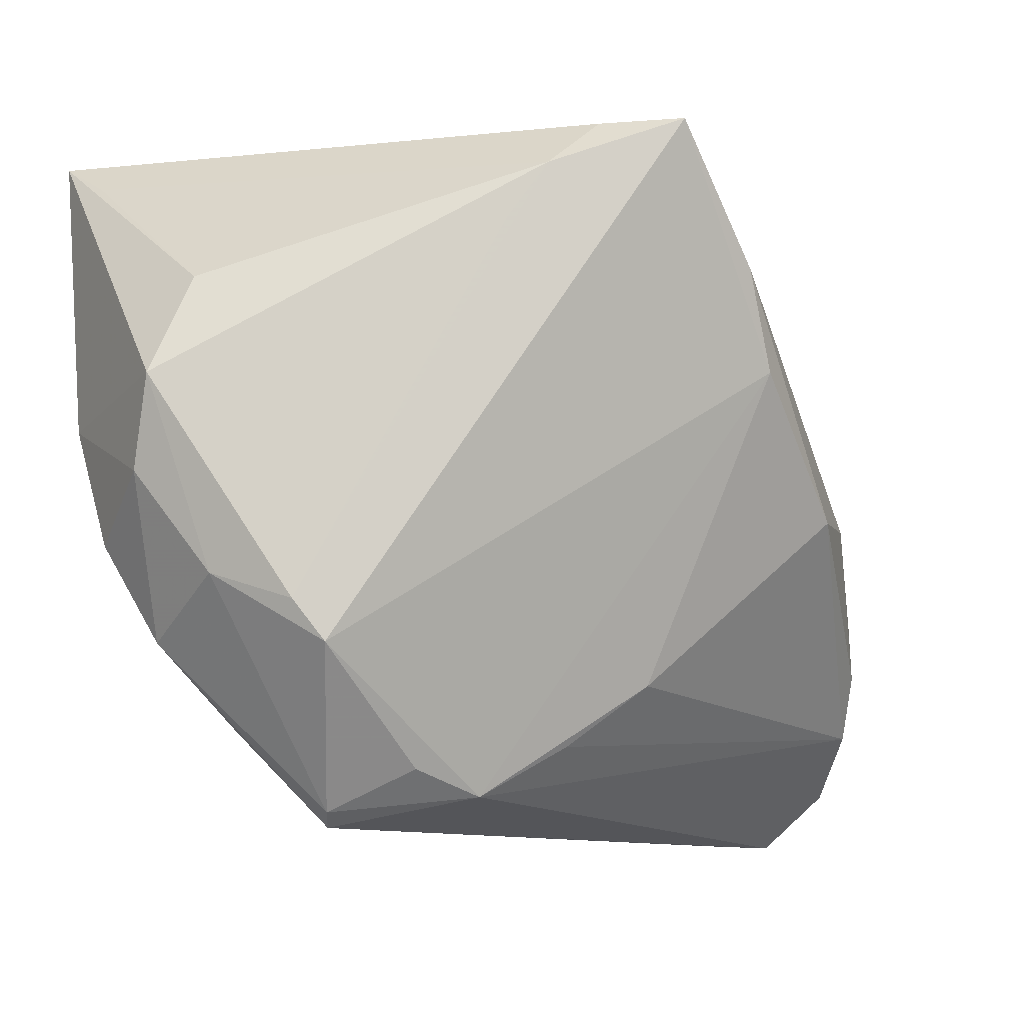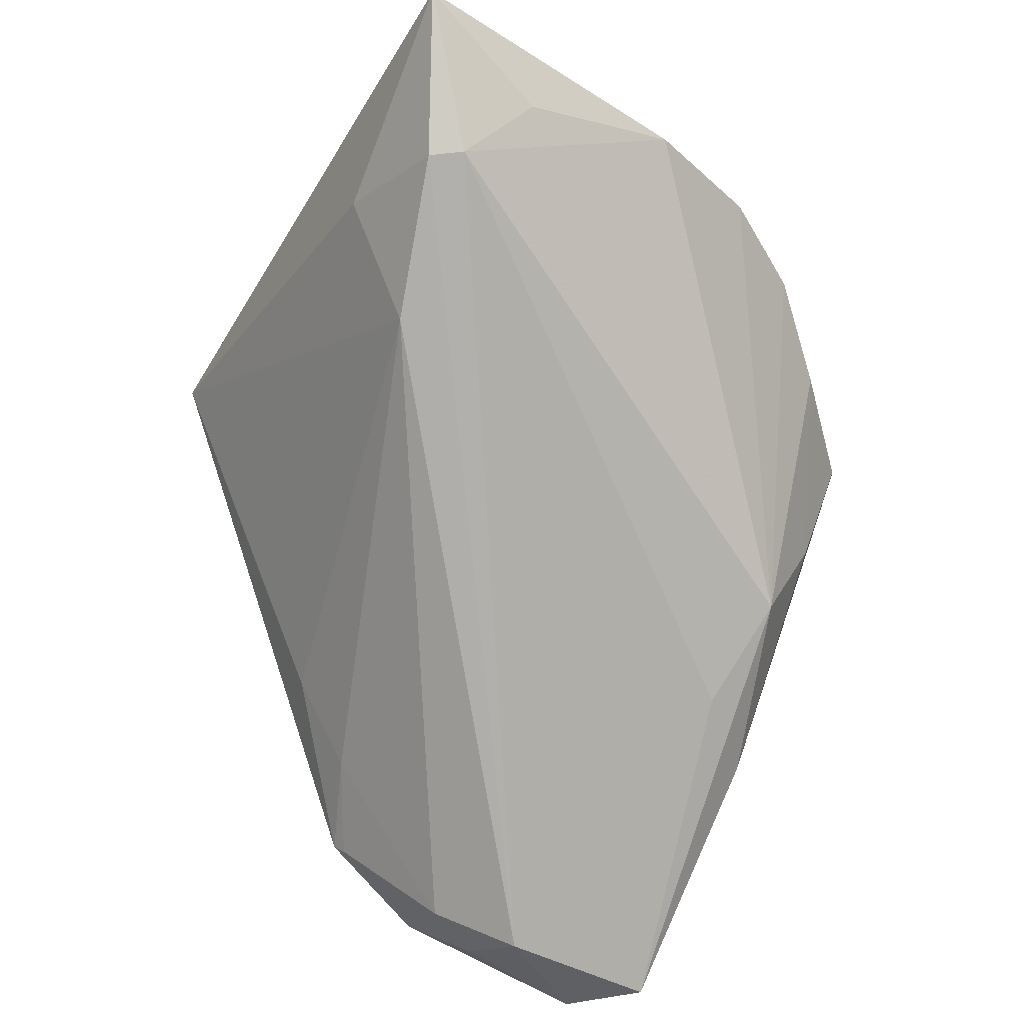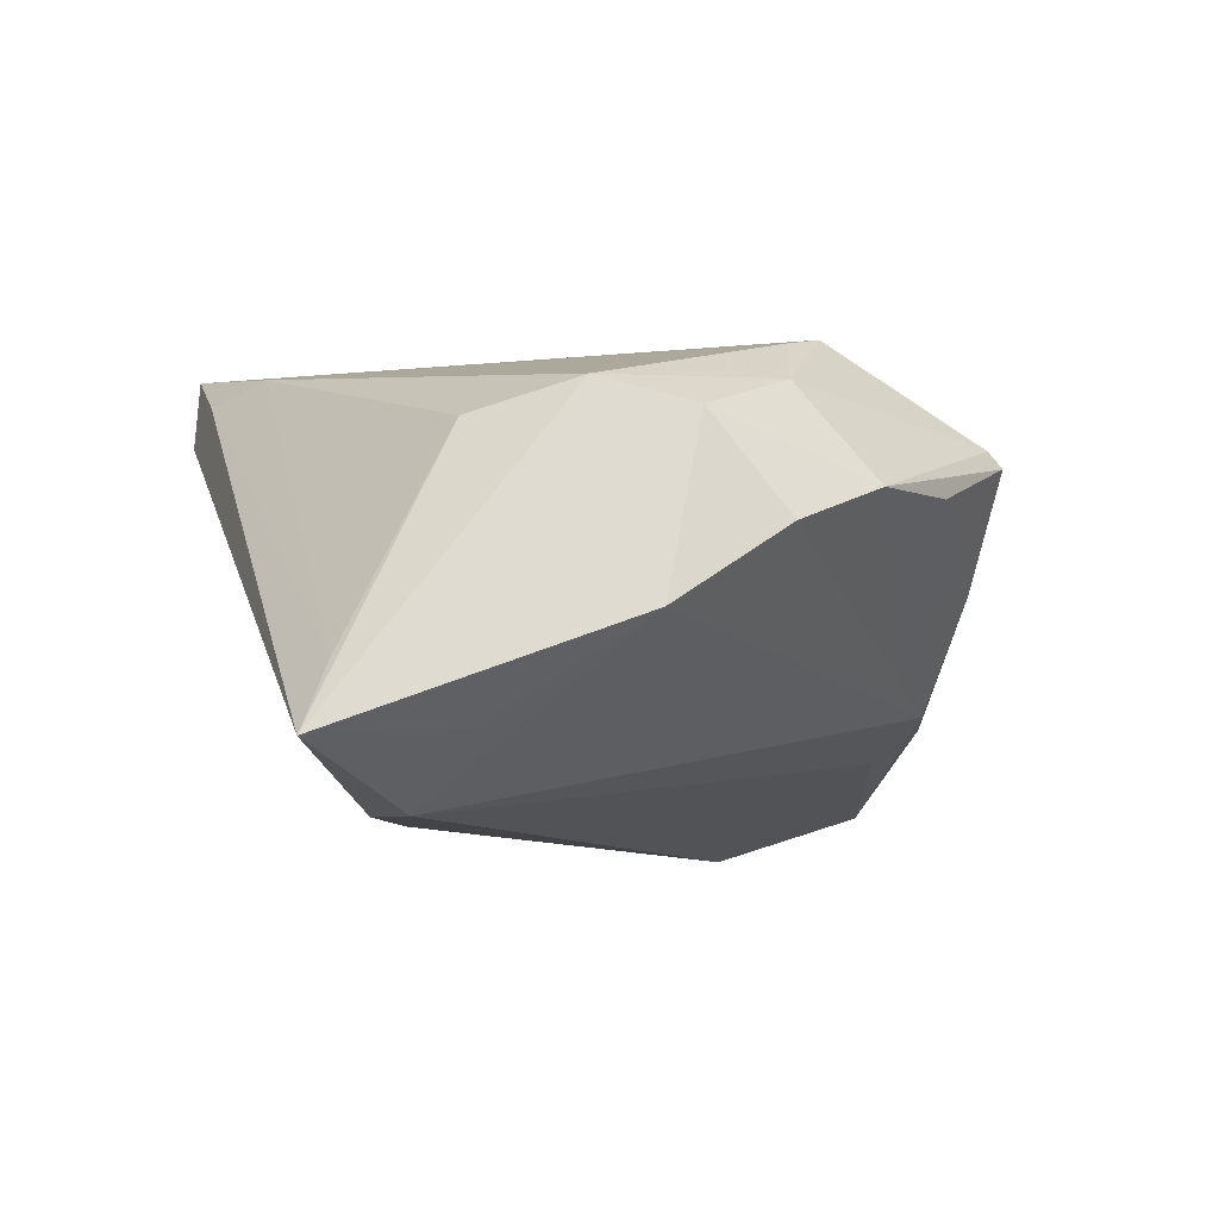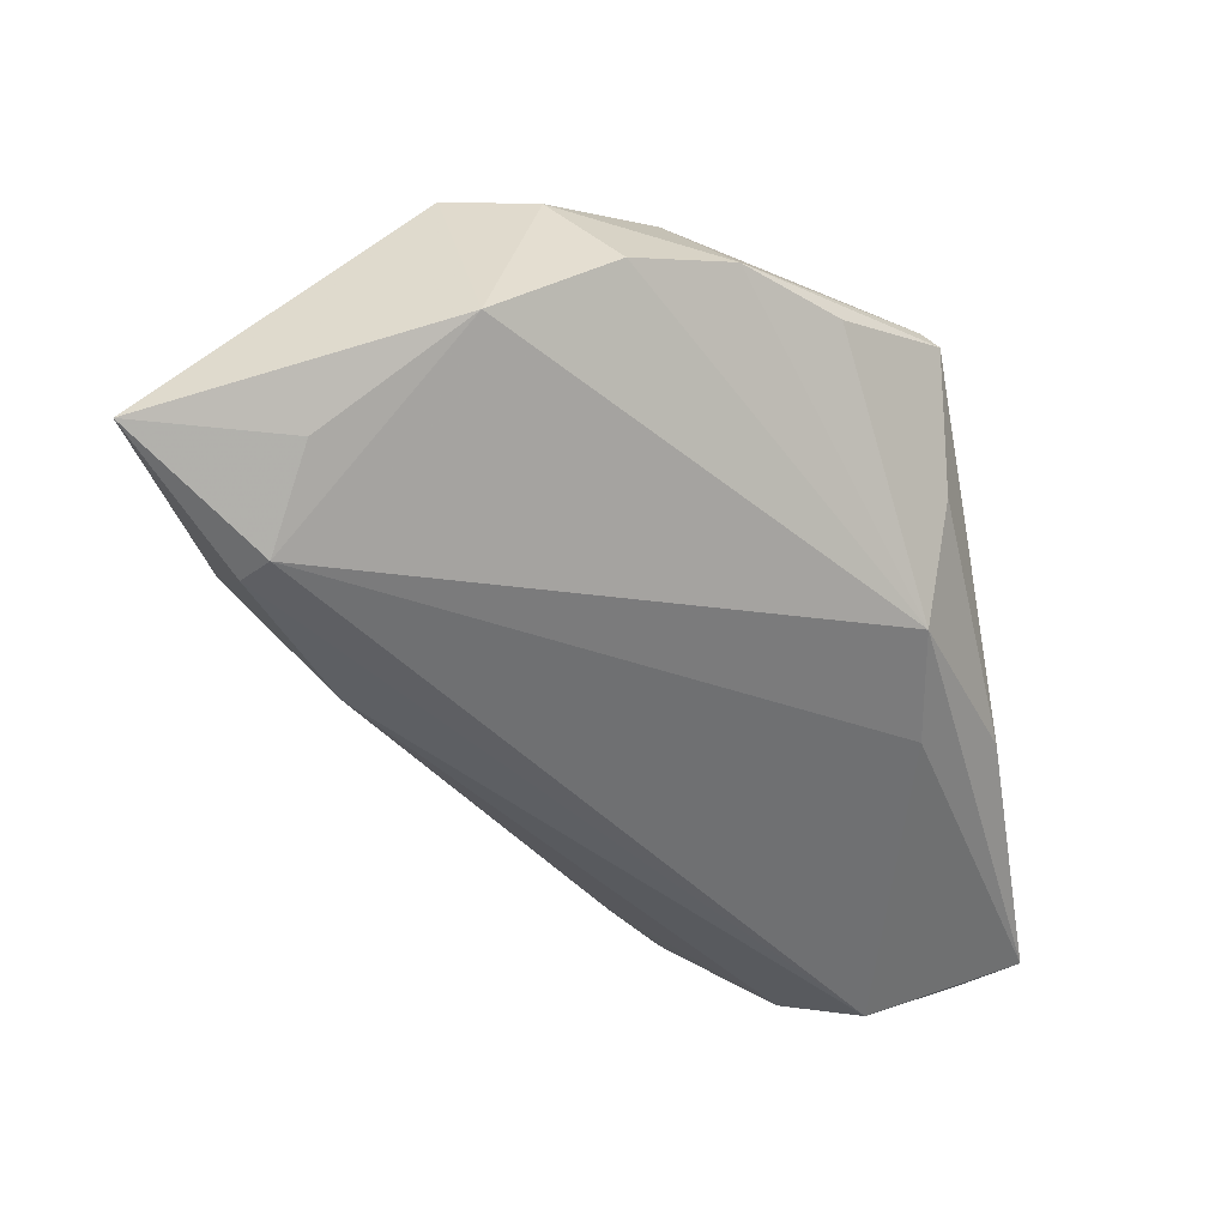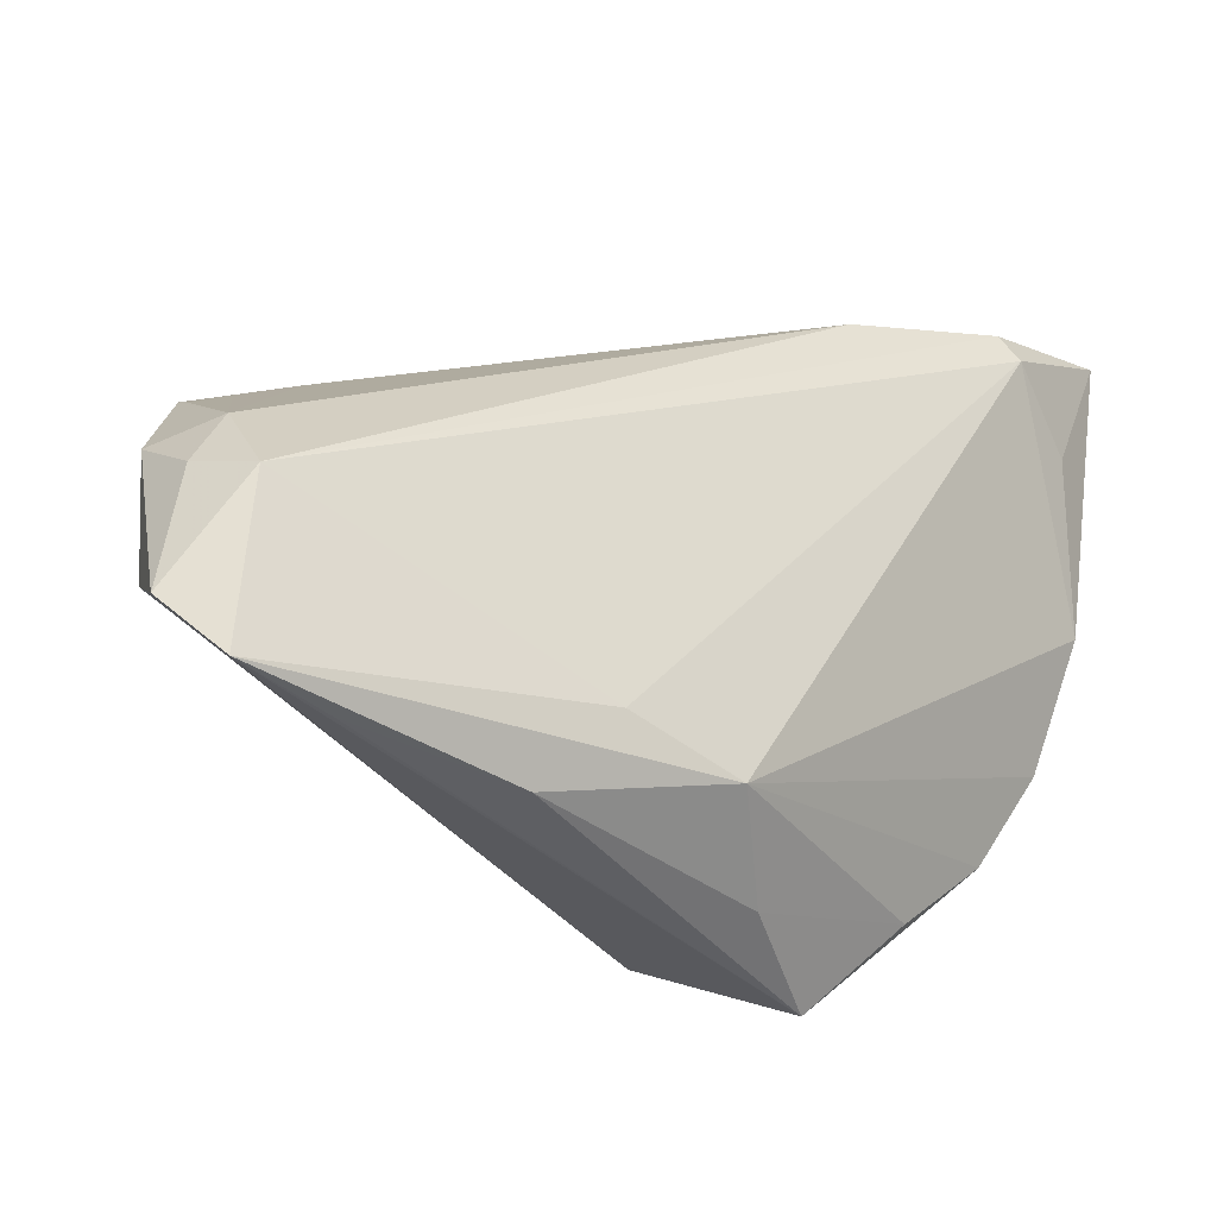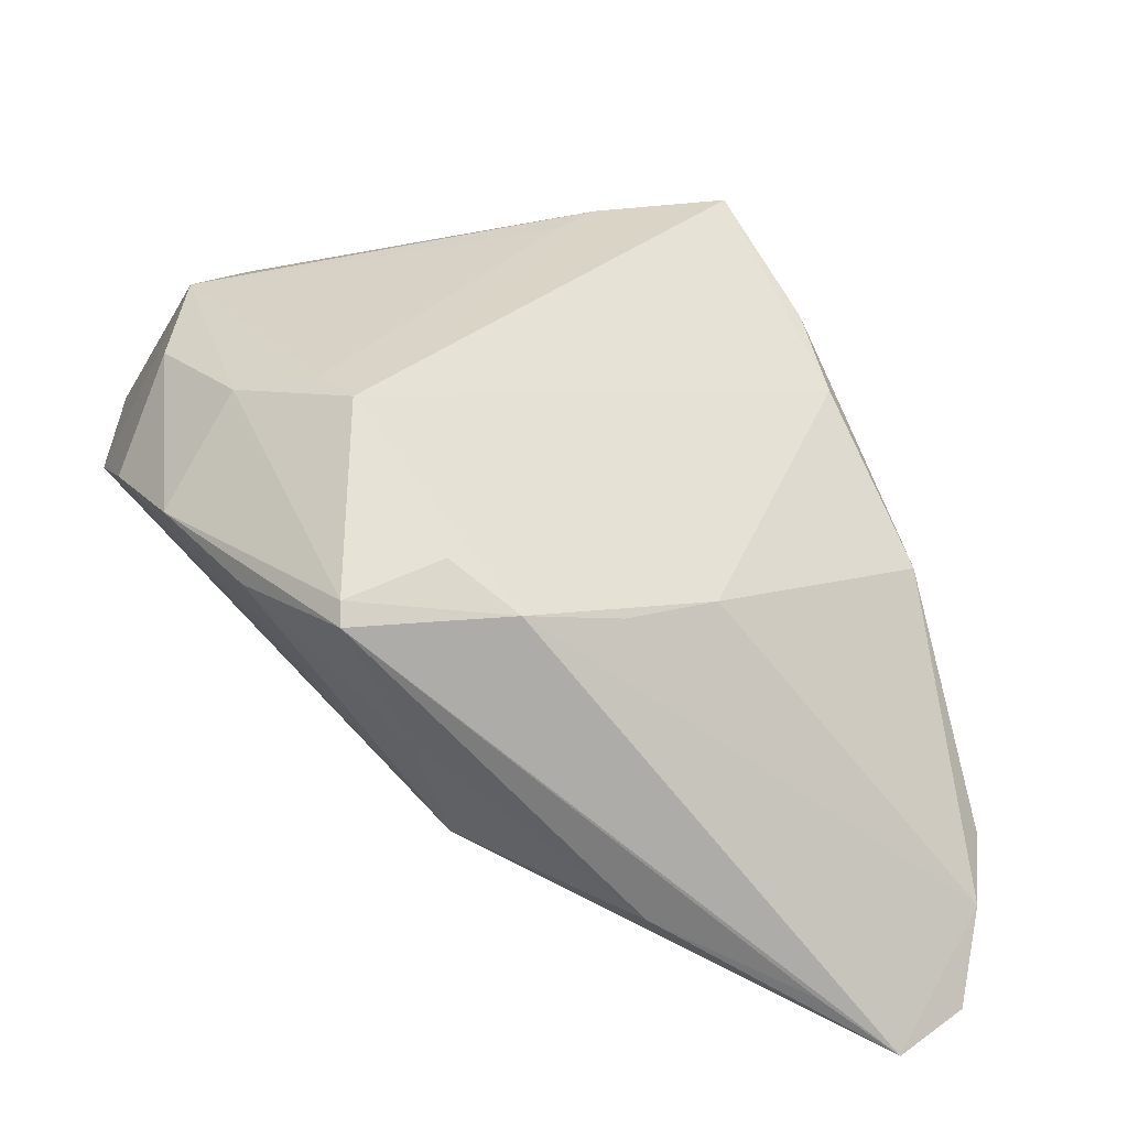
<metadata>
{"format":"obj","ext":"obj","renderer":"f3d","projection":"perspective","resolution":1024,"background":"white","views":[{"elev":-1.0,"azim":-16.5,"up":"+Y"},{"elev":-78.6,"azim":-121.5,"up":"+Z"},{"elev":-8.3,"azim":-105.7,"up":"+Z"},{"elev":-41.9,"azim":-86.5,"up":"+Z"},{"elev":-48.9,"azim":158.0,"up":"+Y"},{"elev":-53.5,"azim":-15.4,"up":"+Y"}]}
</metadata>
<code>
v -0.01345 -0.03151 0.0005398
v 0.038 -0.0008181 -0.01081
v 0.03618 -0.03901 -0.01729
v 0.01021 -0.03609 -0.009776
v 0.04241 -0.02576 -0.009438
v 0.04172 -0.00321 -0.01047
v -0.03045 -0.02213 0.006354
v 0.001949 -0.02388 0.01281
v -0.007669 -0.029 -0.01045
v -0.04474 0.008003 -0.006354
v -0.04474 0.03688 -0.01729
v -0.02183 0.03297 -0.01367
v -0.04293 -0.003709 0.001421
v -0.007554 -0.02851 0.0142
v -0.002211 0.0339 0.01996
v -0.02265 -0.0297 0.01267
v 0.03705 -0.02302 -0.02239
v -0.01498 0.02262 -0.02214
v -0.03292 0.02582 -0.02239
v 0.03247 0.002536 -0.01146
v 0.01072 -0.01794 0.01248
v -0.04036 0.01301 0.0131
v 0.003585 0.03822 0.01829
v -0.006348 0.02836 0.01978
v -0.02761 -0.008575 0.02019
v -0.04129 0.003621 0.01099
v 0.01111 0.03844 0.02239
v 0.04176 -0.02001 -0.01799
v 0.04219 -0.002096 -0.009345
v -0.03073 0.02869 -0.02239
v -0.02469 -0.01263 0.02149
v 0.01037 0.03901 0.01561
v -0.04194 0.03396 -0.01084
v -0.04029 0.02213 -0.01574
v 0.02847 0.01065 -0.005933
v -0.03464 -0.006222 0.01519
v -0.03825 -0.01326 0.005566
v 0.03953 -0.01428 -0.01916
v -0.01454 -0.02537 0.01614
v 0.01939 0.02423 0.01906
v 0.02716 -0.03794 -0.01335
v -0.02221 -0.03139 0.01117
v 0.04474 -0.01369 -0.0127
v 0.004177 -0.0284 -0.01396
v 0.04231 -0.03311 -0.0157
v -0.03535 0.02266 0.01012
v 0.04244 -0.01876 -0.006937
v 0.02224 0.01398 0.01735
v 0.03219 -0.001216 0.009266
f 27 29 32
f 4 9 3
f 11 22 46
f 29 49 47
f 10 22 11
f 9 13 10
f 10 19 9
f 41 4 3
f 4 41 42
f 42 41 3
f 23 32 11
f 27 32 23
f 15 46 22
f 15 31 27
f 27 23 15
f 27 31 48
f 16 31 36
f 14 48 31
f 16 42 14
f 14 42 3
f 29 47 43
f 11 32 12
f 44 17 3
f 44 19 17
f 3 9 44
f 9 19 44
f 37 13 9
f 9 7 37
f 16 36 37
f 37 42 16
f 7 42 37
f 11 19 34
f 34 10 11
f 19 10 34
f 9 4 1
f 4 42 1
f 1 7 9
f 1 42 7
f 31 15 25
f 22 36 25
f 25 36 31
f 33 23 11
f 33 15 23
f 11 46 33
f 46 15 33
f 27 48 40
f 40 48 49
f 40 29 27
f 40 49 29
f 26 36 22
f 22 10 26
f 26 10 13
f 13 37 26
f 26 37 36
f 49 48 21
f 48 14 21
f 39 31 16
f 16 14 39
f 39 14 31
f 35 32 29
f 29 20 35
f 24 15 22
f 22 25 24
f 24 25 15
f 5 47 49
f 49 21 5
f 5 14 3
f 5 43 47
f 2 20 29
f 29 6 2
f 43 28 38
f 29 43 38
f 38 6 29
f 38 28 17
f 20 2 38
f 38 2 6
f 18 35 20
f 18 12 32
f 32 35 18
f 20 38 18
f 18 38 17
f 8 21 14
f 14 5 8
f 8 5 21
f 43 5 45
f 45 28 43
f 45 5 3
f 17 28 45
f 3 17 45
f 12 18 30
f 11 12 30
f 30 19 11
f 17 19 30
f 30 18 17

</code>
